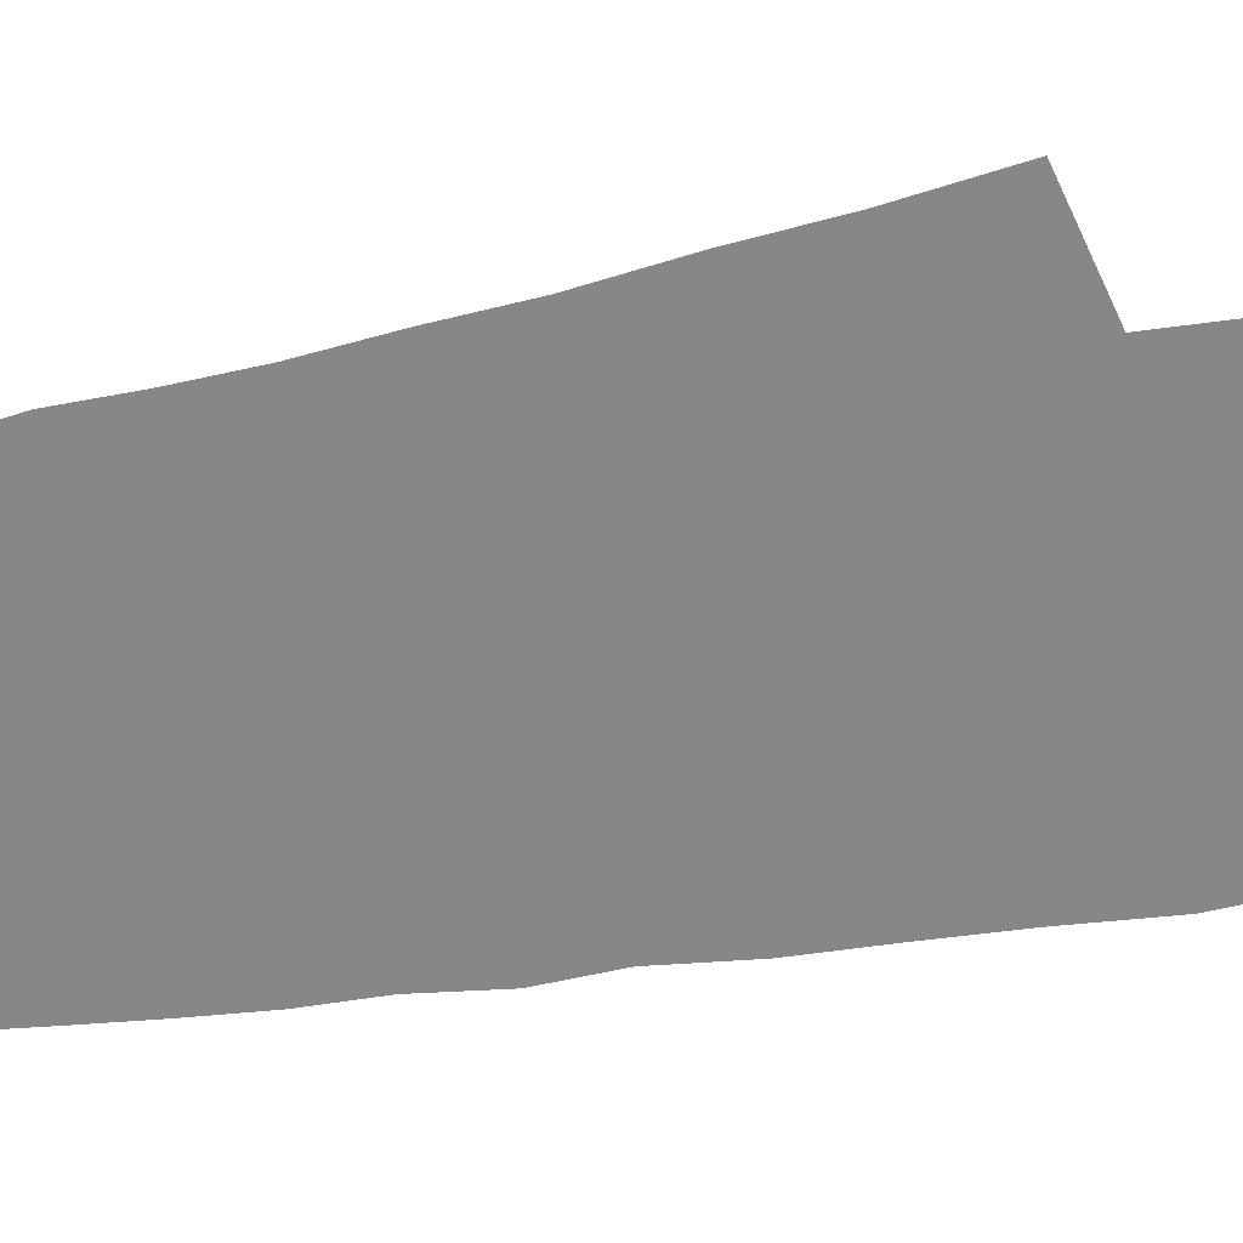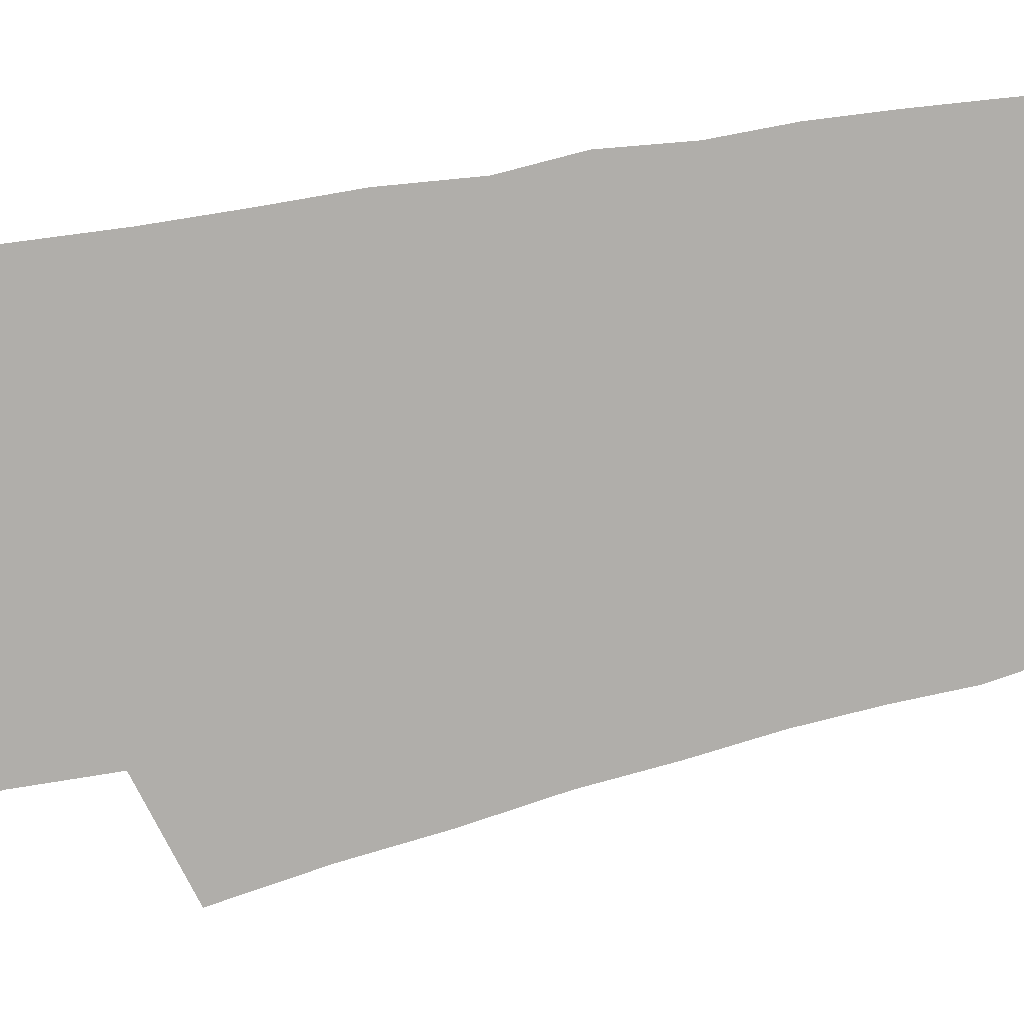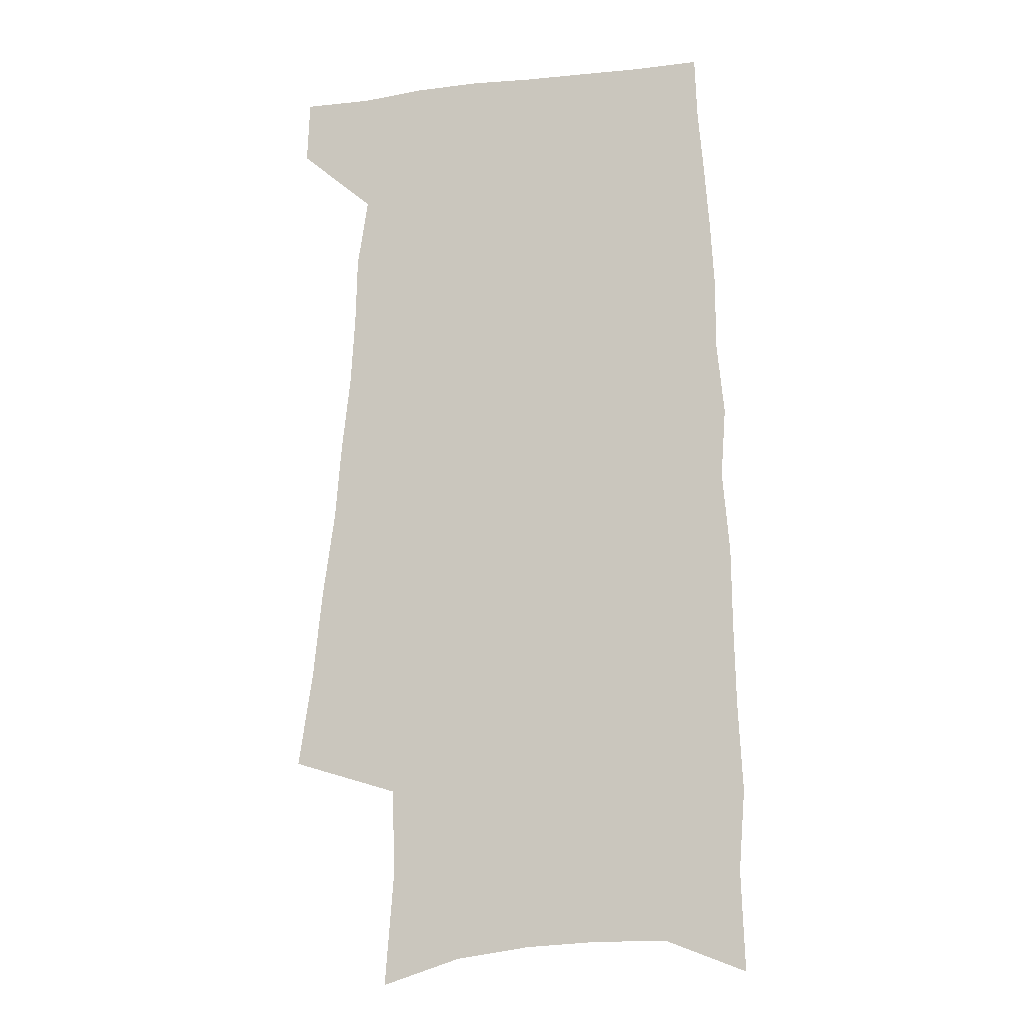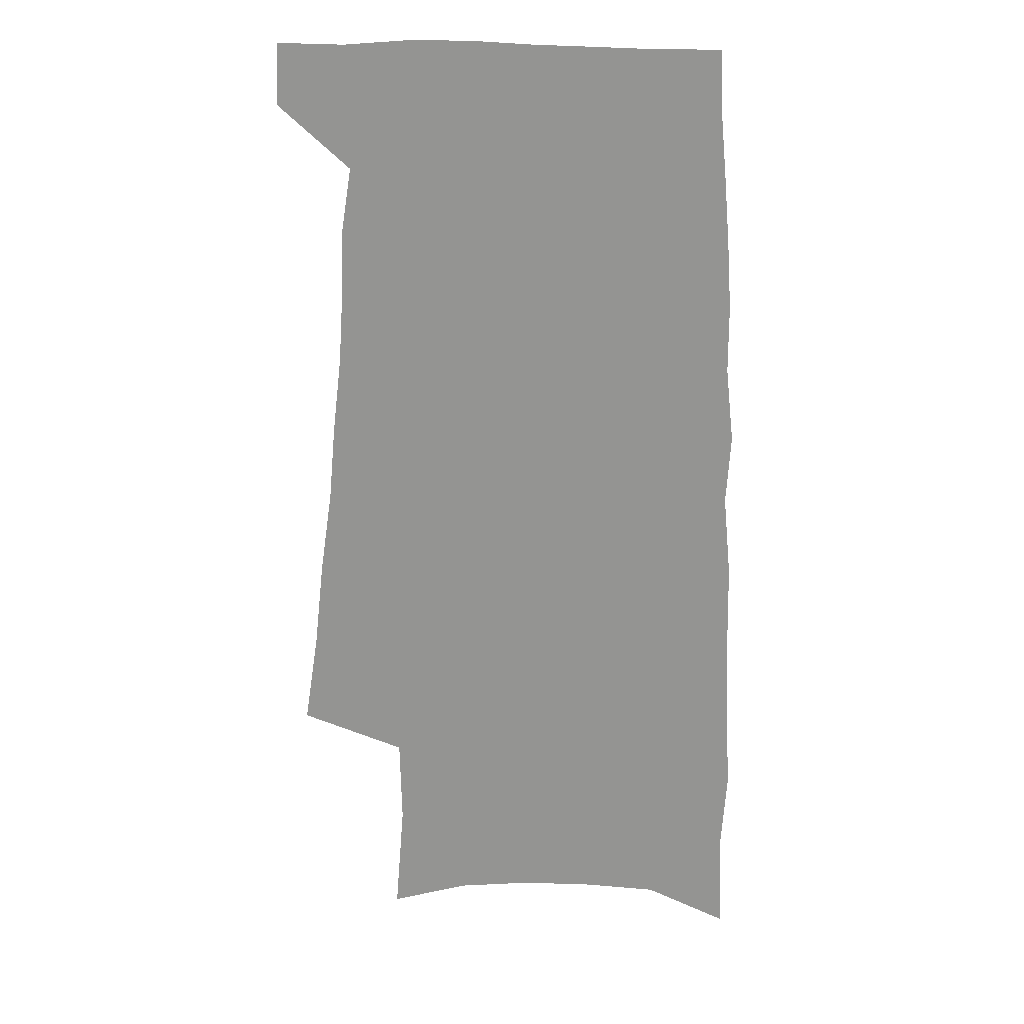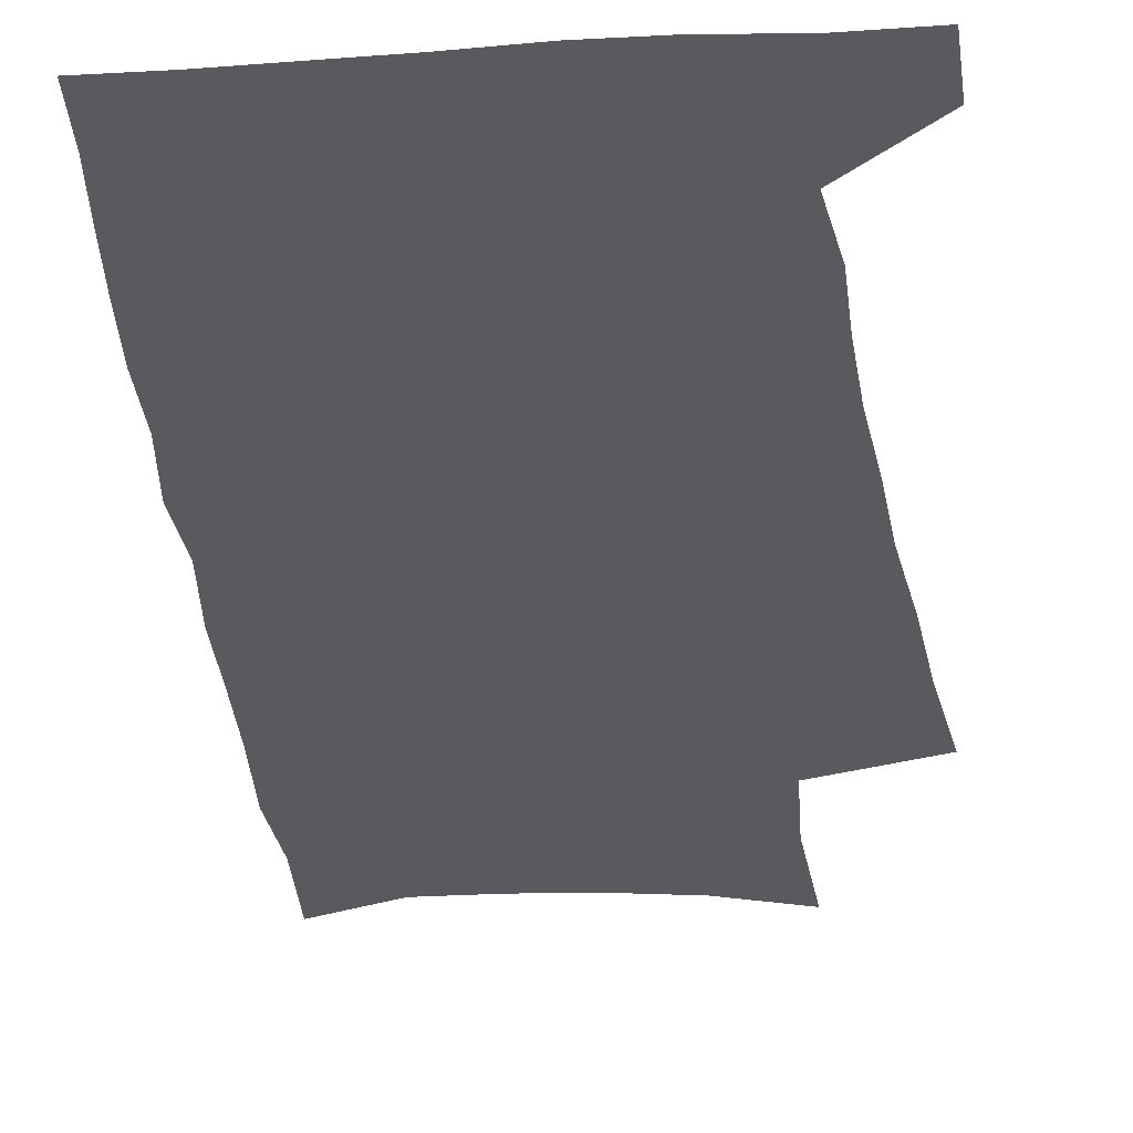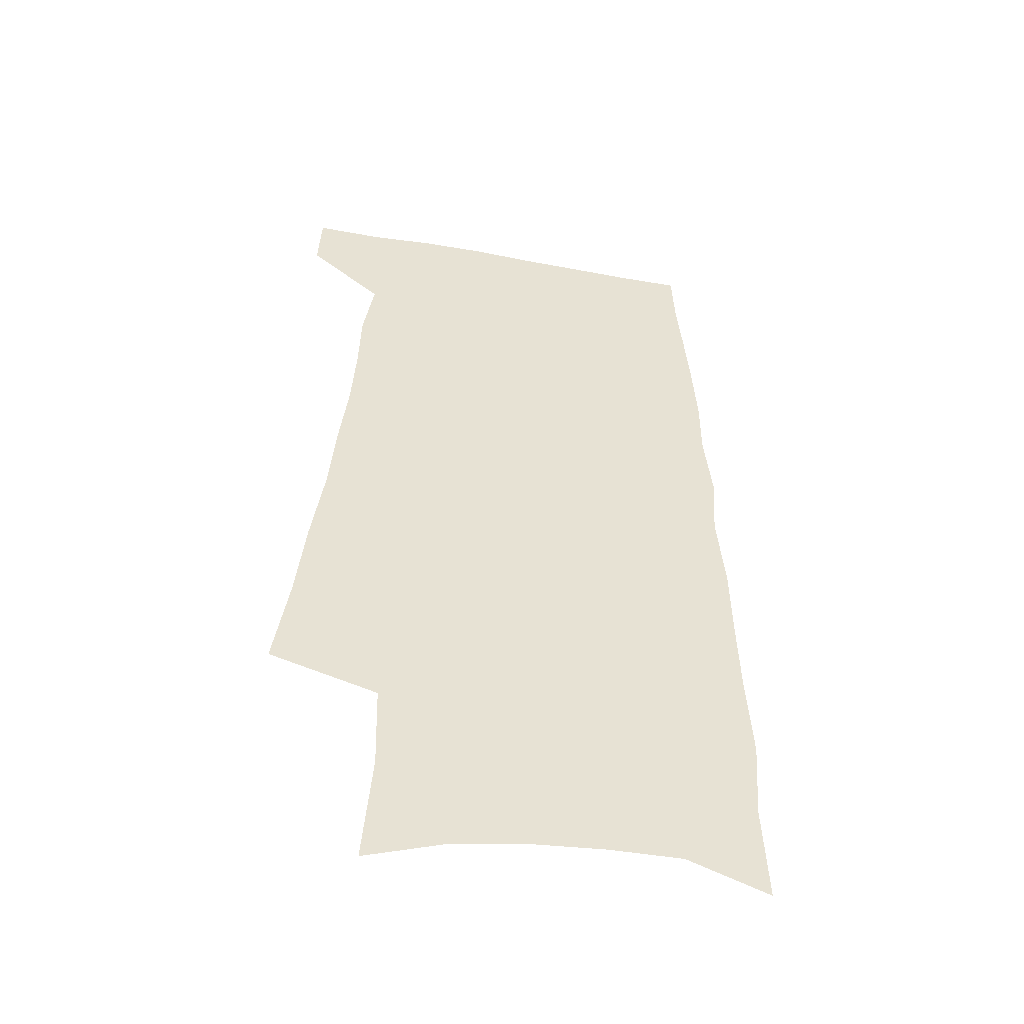
<metadata>
{"format":"obj","ext":"obj","renderer":"f3d","projection":"perspective","resolution":1024,"background":"white","views":[{"elev":-62.3,"azim":-80.9,"up":"+Z"},{"elev":-77.7,"azim":100.7,"up":"+Z"},{"elev":-11.4,"azim":14.7,"up":"+Y"},{"elev":20.8,"azim":10.5,"up":"+Y"},{"elev":-31.3,"azim":-174.4,"up":"+Z"},{"elev":-49.5,"azim":-11.5,"up":"+Y"}]}
</metadata>
<code>
v 492.7 530.5 0
v 493.9 556.2 0
v 494.8 246.3 0
v 500.9 286 0
v 504.8 321.8 0
v 509.9 357.2 0
v 512.7 389.1 0
v 516.3 420.3 0
v 518.2 449.2 0
v 518.9 476.6 0
v 523.4 504.8 0
v 521.8 530.7 0
v 522 556.1 0
v 536.3 151.3 0
v 540 197.8 0
v 539 233.5 0
v 543.4 272.6 0
v 545.4 306.7 0
v 545 337.2 0
v 547.4 369.4 0
v 548.7 398.8 0
v 549 426.6 0
v 549.7 453.9 0
v 551 480.6 0
v 551.3 505.9 0
v 551.5 530.7 0
v 548 558.5 0
v 568.8 162.4 0
v 572.9 212 0
v 573.7 247.8 0
v 574.6 281.7 0
v 574.3 312.4 0
v 575.3 344.5 0
v 576.5 375.3 0
v 576 401.9 0
v 576.2 429.3 0
v 577.2 456.6 0
v 577.3 481.9 0
v 577.4 506.6 0
v 577.5 530.7 0
v 574.4 559.1 0
v 599.4 167.4 0
v 601.1 213.9 0
v 601.9 252.3 0
v 602.1 284.8 0
v 602.1 316.3 0
v 601.9 345.8 0
v 602.1 375.8 0
v 602.5 404.9 0
v 602.3 431.2 0
v 602.5 458 0
v 602.4 482.8 0
v 602.6 507.5 0
v 602 532 0
v 601.1 558.1 0
v 629.2 169.7 0
v 629.1 215.4 0
v 629.2 250.6 0
v 629.6 282 0
v 628.7 316.9 0
v 628.3 347.6 0
v 628 377 0
v 627.8 404.8 0
v 627.7 431.3 0
v 627.3 457.8 0
v 627 483.2 0
v 626.8 507.8 0
v 626.8 531.9 0
v 626.8 557.8 0
v 658.9 170.2 0
v 657.6 211 0
v 657.7 245.5 0
v 657.9 278.3 0
v 656.8 312 0
v 656 343.6 0
v 655 373.9 0
v 654.6 402.3 0
v 653.7 430.1 0
v 653.2 456.6 0
v 653 482.3 0
v 652.4 507.6 0
v 652 532.4 0
v 652.3 557.5 0
v 691.9 158.1 0
v 690.3 198.9 0
v 692.7 231.7 0
v 690.6 268 0
v 689.7 301.8 0
v 689.2 333.8 0
v 686.2 366.9 0
v 688.1 394.9 0
v 685 425.1 0
v 685 452.5 0
v 683.3 479.8 0
v 681.1 506.5 0
v 678.7 532.7 0
v 677.7 558 0
v 691 601 0
f 11 12 1
f 1 12 2
f 12 13 2
f 16 17 3
f 3 17 4
f 17 18 4
f 4 18 5
f 18 19 5
f 5 19 6
f 19 20 6
f 6 20 7
f 20 21 7
f 7 21 8
f 21 22 8
f 8 22 9
f 22 23 9
f 9 23 10
f 23 24 10
f 10 24 11
f 24 25 11
f 11 25 12
f 25 26 12
f 12 26 13
f 26 27 13
f 14 28 15
f 28 29 15
f 15 29 16
f 29 30 16
f 16 30 17
f 30 31 17
f 17 31 18
f 31 32 18
f 18 32 19
f 32 33 19
f 19 33 20
f 33 34 20
f 20 34 21
f 34 35 21
f 21 35 22
f 35 36 22
f 22 36 23
f 36 37 23
f 23 37 24
f 37 38 24
f 24 38 25
f 38 39 25
f 25 39 26
f 39 40 26
f 26 40 27
f 40 41 27
f 28 42 29
f 42 43 29
f 29 43 30
f 43 44 30
f 30 44 31
f 44 45 31
f 31 45 32
f 45 46 32
f 32 46 33
f 46 47 33
f 33 47 34
f 47 48 34
f 34 48 35
f 48 49 35
f 35 49 36
f 49 50 36
f 36 50 37
f 50 51 37
f 37 51 38
f 51 52 38
f 38 52 39
f 52 53 39
f 39 53 40
f 53 54 40
f 40 54 41
f 54 55 41
f 42 56 43
f 56 57 43
f 43 57 44
f 57 58 44
f 44 58 45
f 58 59 45
f 45 59 46
f 59 60 46
f 46 60 47
f 60 61 47
f 47 61 48
f 61 62 48
f 48 62 49
f 62 63 49
f 49 63 50
f 63 64 50
f 50 64 51
f 64 65 51
f 51 65 52
f 65 66 52
f 52 66 53
f 66 67 53
f 53 67 54
f 67 68 54
f 54 68 55
f 68 69 55
f 56 70 57
f 70 71 57
f 57 71 58
f 71 72 58
f 58 72 59
f 72 73 59
f 59 73 60
f 73 74 60
f 60 74 61
f 74 75 61
f 61 75 62
f 75 76 62
f 62 76 63
f 76 77 63
f 63 77 64
f 77 78 64
f 64 78 65
f 78 79 65
f 65 79 66
f 79 80 66
f 66 80 67
f 80 81 67
f 67 81 68
f 81 82 68
f 68 82 69
f 82 83 69
f 70 84 71
f 84 85 71
f 71 85 72
f 85 86 72
f 72 86 73
f 86 87 73
f 73 87 74
f 87 88 74
f 74 88 75
f 88 89 75
f 75 89 76
f 89 90 76
f 76 90 77
f 90 91 77
f 77 91 78
f 91 92 78
f 78 92 79
f 92 93 79
f 79 93 80
f 93 94 80
f 80 94 81
f 94 95 81
f 81 95 82
f 95 96 82
f 82 96 83
f 96 97 83

</code>
